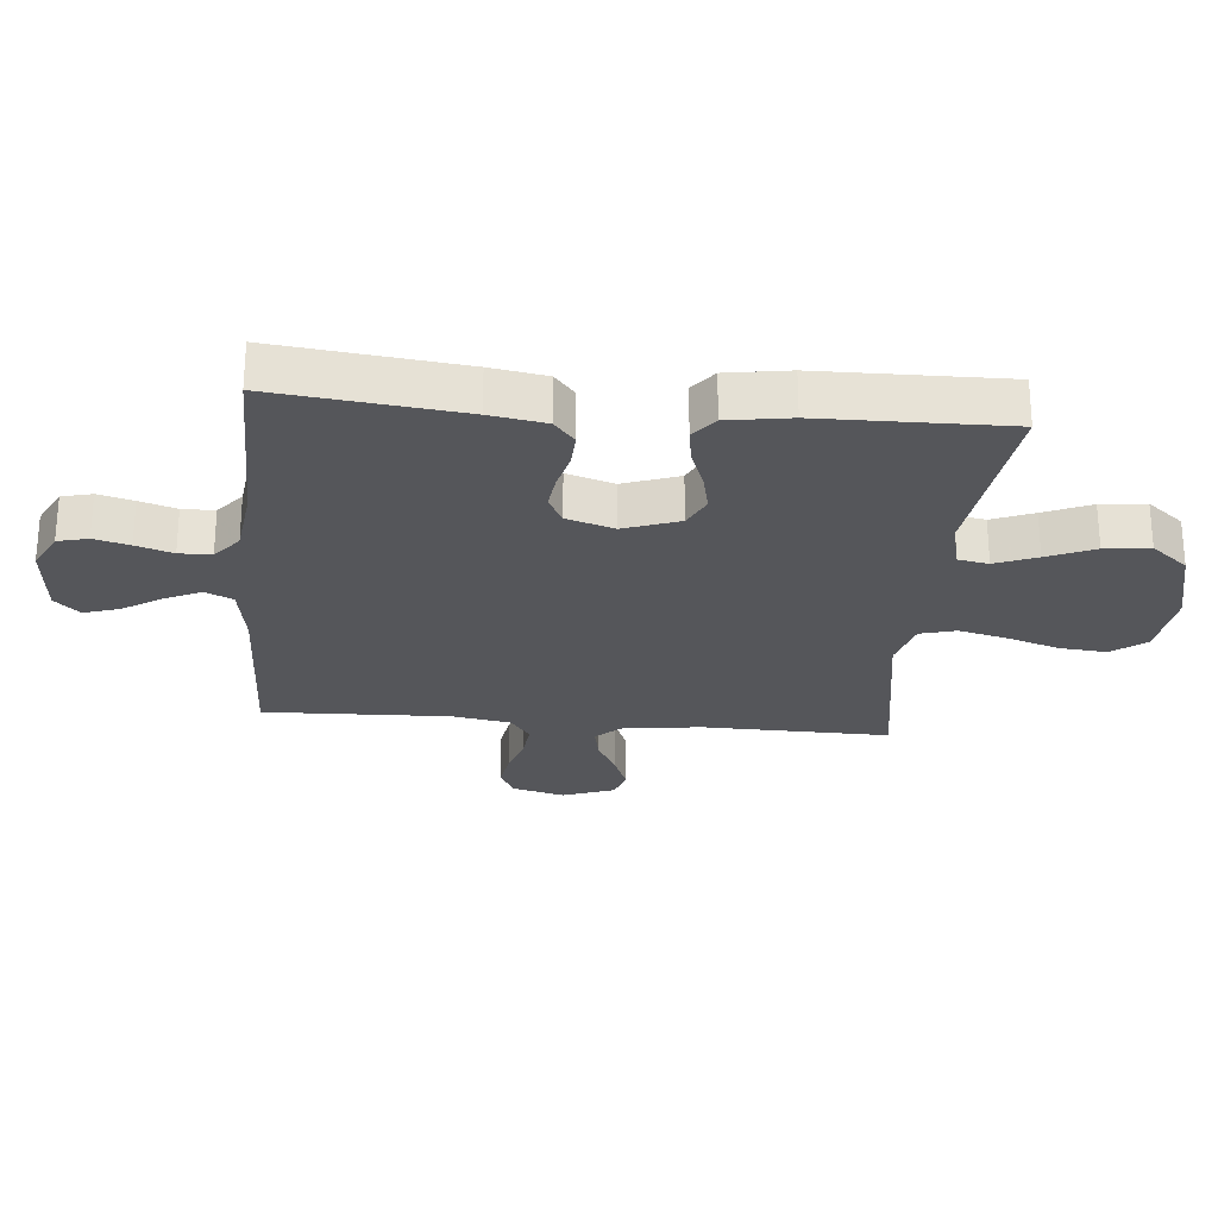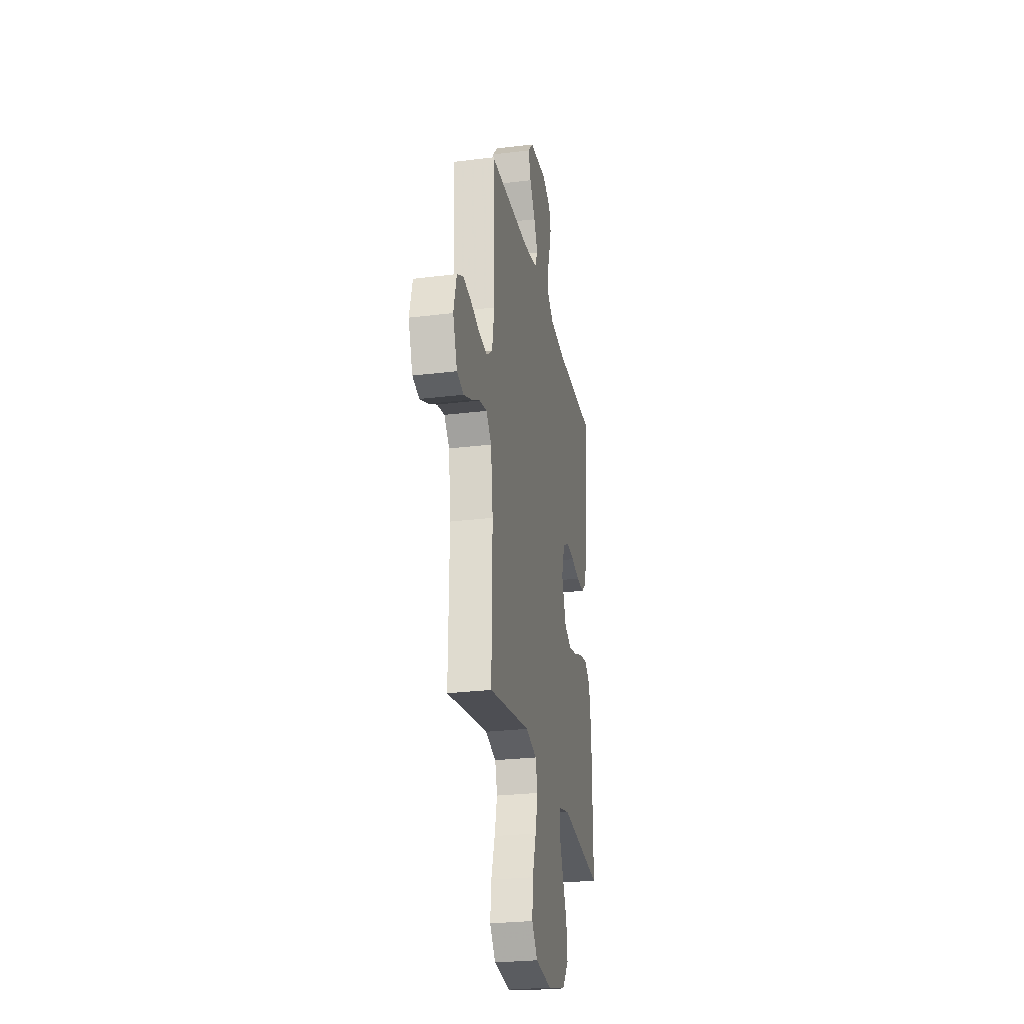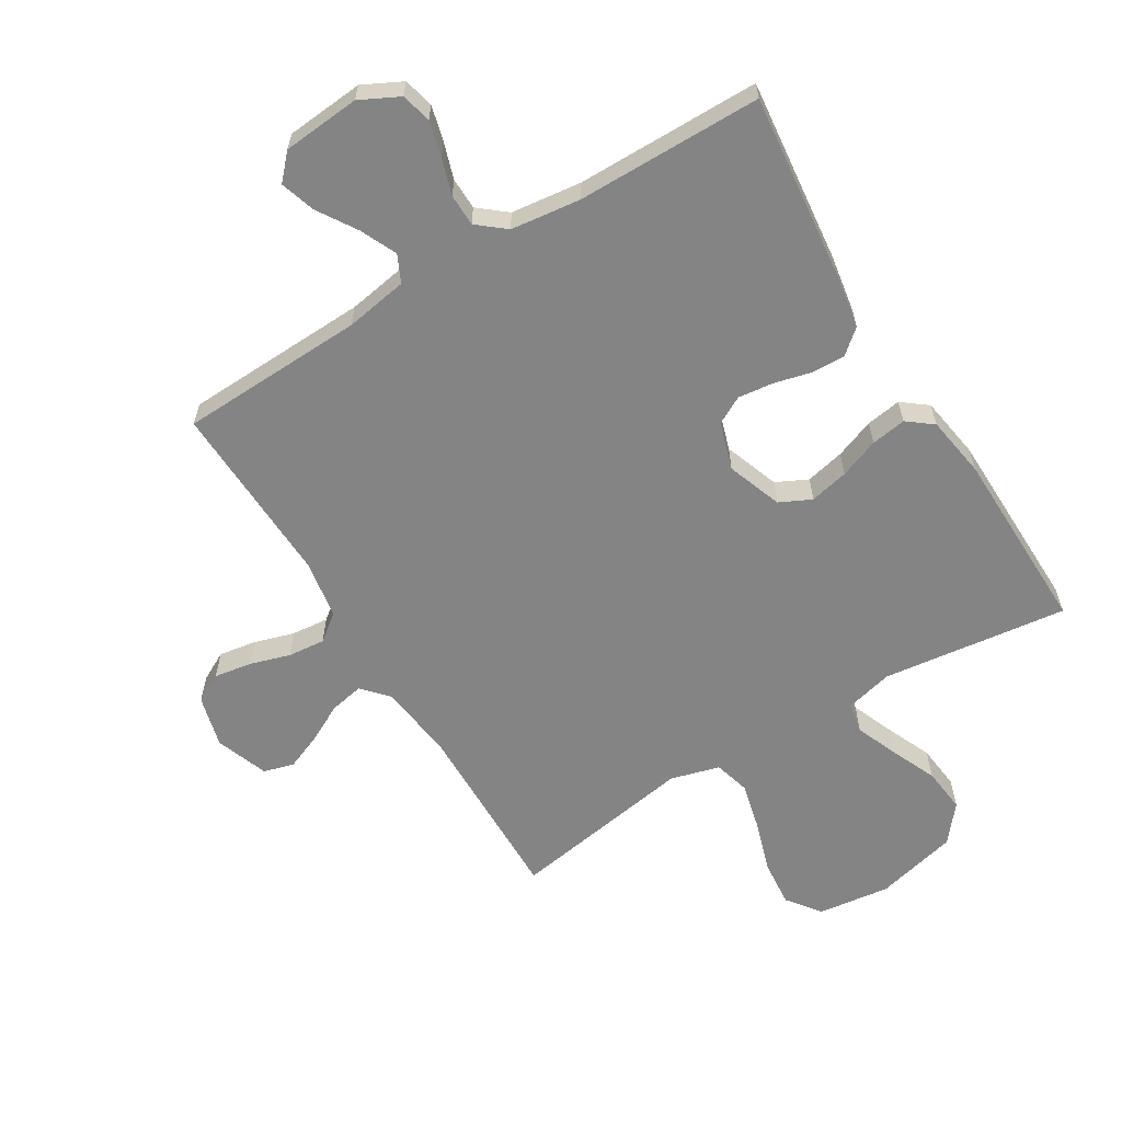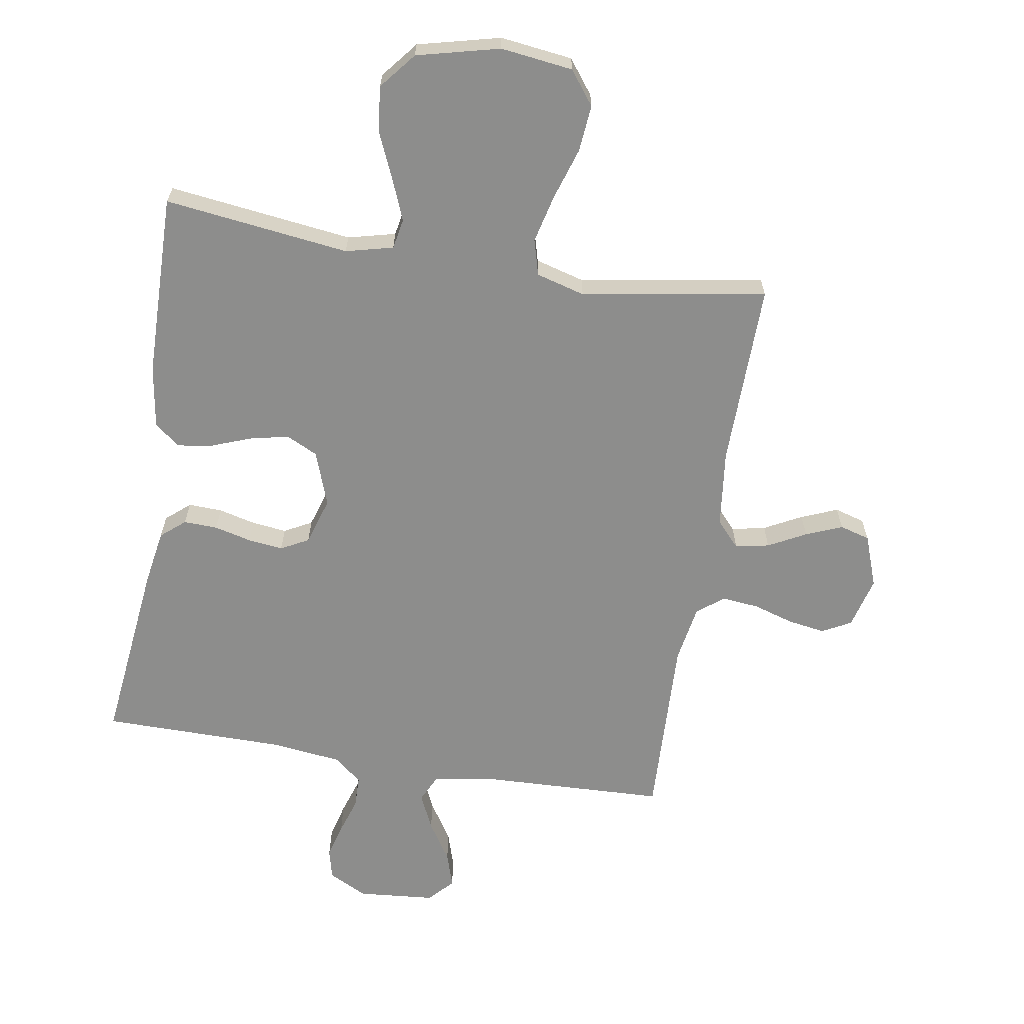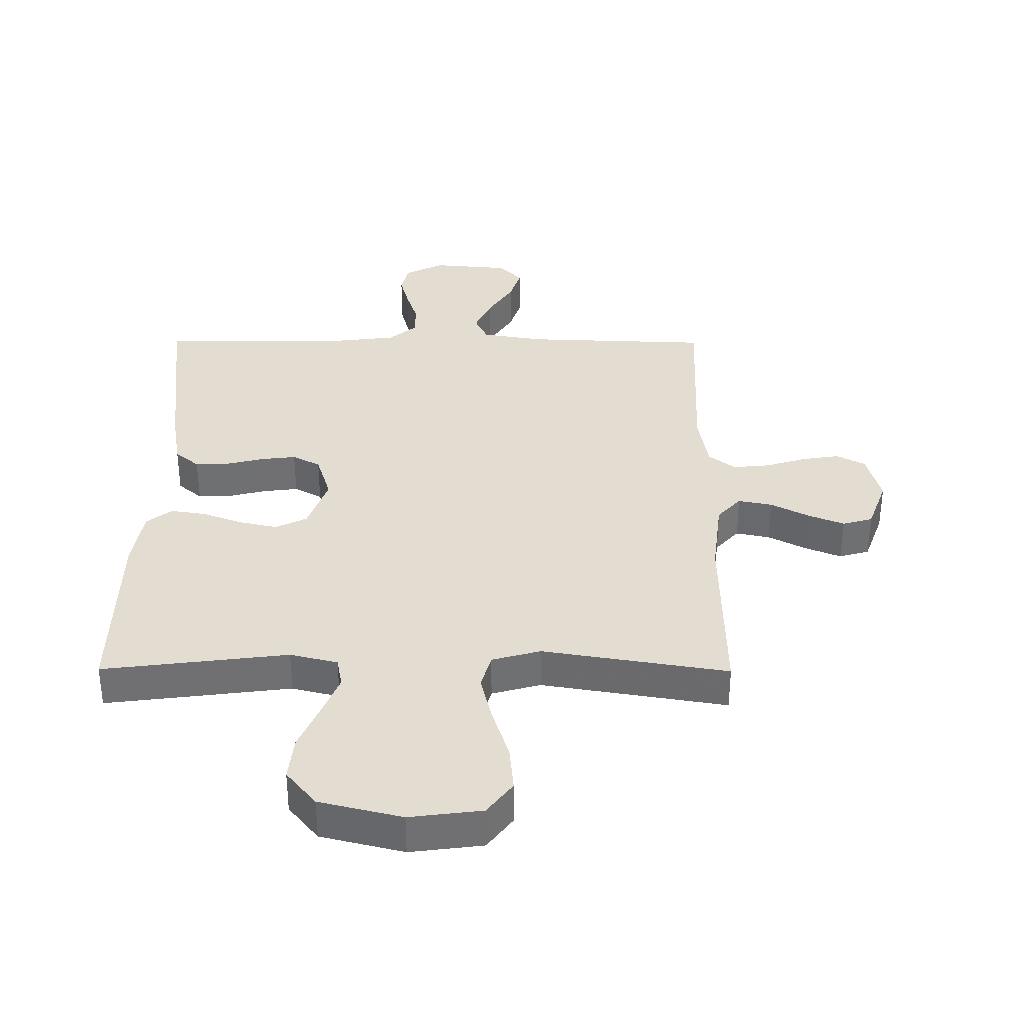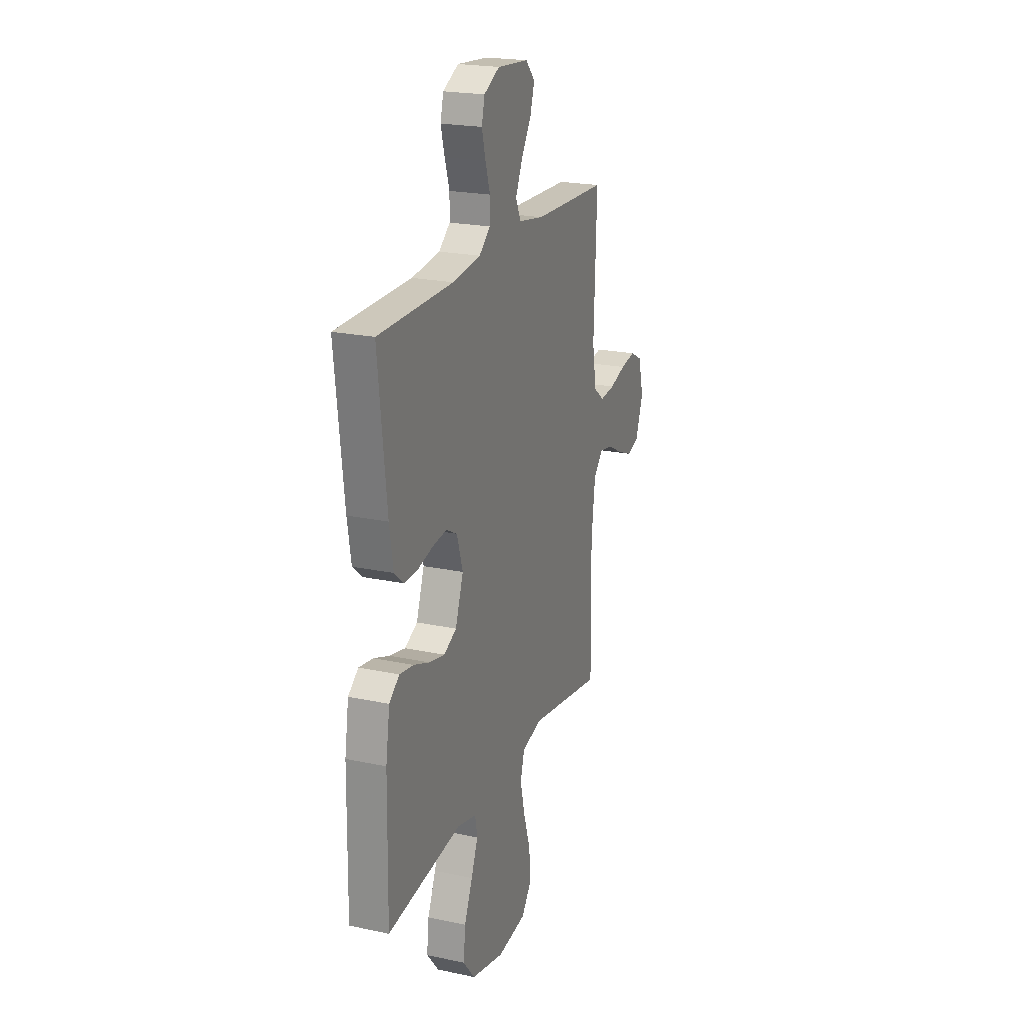
<metadata>
{"format":"obj","ext":"obj","renderer":"f3d","projection":"perspective","resolution":1024,"background":"white","views":[{"elev":-25.9,"azim":84.7,"up":"+Y"},{"elev":-26.5,"azim":-79.0,"up":"+Z"},{"elev":-61.3,"azim":31.4,"up":"+Y"},{"elev":-64.4,"azim":170.7,"up":"+Y"},{"elev":35.4,"azim":-179.7,"up":"+Y"},{"elev":21.6,"azim":110.7,"up":"+Z"}]}
</metadata>
<code>
v -0.5 0.07 -0.5
v -0.495 0.07 -0.2
v -0.51 0.07 -0.074
v -0.548 0.07 -0.032
v -0.603 0.07 -0.043
v -0.664 0.07 -0.075
v -0.723 0.07 -0.099
v -0.772 0.07 -0.085
v -0.803 0.07 0
v -0.781 0.07 0.084
v -0.734 0.07 0.109
v -0.673 0.07 0.099
v -0.608 0.07 0.079
v -0.548 0.07 0.073
v -0.505 0.07 0.106
v -0.489 0.07 0.2
v -0.5 0.07 0.5
v -0.2 0.07 0.511
v -0.099 0.07 0.528
v -0.078 0.07 0.572
v -0.105 0.07 0.631
v -0.145 0.07 0.694
v -0.163 0.07 0.751
v -0.126 0.07 0.791
v 0 0.07 0.802
v 0.063 0.07 0.77
v 0.075 0.07 0.721
v 0.06 0.07 0.664
v 0.041 0.07 0.605
v 0.042 0.07 0.553
v 0.087 0.07 0.516
v 0.2 0.07 0.502
v 0.5 0.07 0.5
v 0.466 0.07 0.2
v 0.451 0.07 0.11
v 0.412 0.07 0.077
v 0.357 0.07 0.079
v 0.297 0.07 0.094
v 0.24 0.07 0.101
v 0.195 0.07 0.077
v 0.171 0.07 0
v 0.203 0.07 -0.089
v 0.254 0.07 -0.114
v 0.317 0.07 -0.1
v 0.381 0.07 -0.076
v 0.438 0.07 -0.067
v 0.479 0.07 -0.099
v 0.495 0.07 -0.2
v 0.5 0.07 -0.5
v 0.2 0.07 -0.462
v 0.123 0.07 -0.481
v 0.114 0.07 -0.53
v 0.141 0.07 -0.597
v 0.174 0.07 -0.673
v 0.182 0.07 -0.746
v 0.134 0.07 -0.805
v 0 0.07 -0.838
v -0.117 0.07 -0.823
v -0.158 0.07 -0.769
v -0.151 0.07 -0.693
v -0.124 0.07 -0.609
v -0.105 0.07 -0.531
v -0.121 0.07 -0.473
v -0.2 0.07 -0.451
v -0.5 0 -0.5
v -0.495 0 -0.2
v -0.51 0 -0.074
v -0.548 0 -0.032
v -0.603 0 -0.043
v -0.664 0 -0.075
v -0.723 0 -0.099
v -0.772 0 -0.085
v -0.803 0 0
v -0.781 0 0.084
v -0.734 0 0.109
v -0.673 0 0.099
v -0.608 0 0.079
v -0.548 0 0.073
v -0.505 0 0.106
v -0.489 0 0.2
v -0.5 0 0.5
v -0.2 0 0.511
v -0.099 0 0.528
v -0.078 0 0.572
v -0.105 0 0.631
v -0.145 0 0.694
v -0.163 0 0.751
v -0.126 0 0.791
v 0 0 0.802
v 0.063 0 0.77
v 0.075 0 0.721
v 0.06 0 0.664
v 0.041 0 0.605
v 0.042 0 0.553
v 0.087 0 0.516
v 0.2 0 0.502
v 0.5 0 0.5
v 0.466 0 0.2
v 0.451 0 0.11
v 0.412 0 0.077
v 0.357 0 0.079
v 0.297 0 0.094
v 0.24 0 0.101
v 0.195 0 0.077
v 0.171 0 0
v 0.203 0 -0.089
v 0.254 0 -0.114
v 0.317 0 -0.1
v 0.381 0 -0.076
v 0.438 0 -0.067
v 0.479 0 -0.099
v 0.495 0 -0.2
v 0.5 0 -0.5
v 0.2 0 -0.462
v 0.123 0 -0.481
v 0.114 0 -0.53
v 0.141 0 -0.597
v 0.174 0 -0.673
v 0.182 0 -0.746
v 0.134 0 -0.805
v 0 0 -0.838
v -0.117 0 -0.823
v -0.158 0 -0.769
v -0.151 0 -0.693
v -0.124 0 -0.609
v -0.105 0 -0.531
v -0.121 0 -0.473
v -0.2 0 -0.451
f 59 60 61
f 58 59 61
f 57 58 61
f 56 57 61
f 55 56 61
f 54 55 61
f 53 54 61
f 52 53 61 62
f 51 52 62 63
f 48 49 50
f 47 48 50
f 46 47 50
f 45 46 50
f 44 45 50
f 51 63 64
f 50 51 64
f 44 50 64
f 43 44 64
f 36 37 38
f 35 36 38
f 34 35 38
f 33 34 38
f 32 33 38
f 31 32 38 39
f 30 31 39 40
f 27 28 29
f 26 27 29
f 25 26 29
f 24 25 29
f 23 24 29
f 22 23 29
f 21 22 29
f 20 21 29 30
f 30 40 41
f 20 30 41
f 19 20 41
f 16 17 18
f 19 41 42
f 18 19 42
f 16 18 42
f 15 16 42
f 11 12 13
f 10 11 13
f 9 10 13
f 8 9 13
f 7 8 13
f 6 7 13
f 5 6 13
f 4 5 13 14
f 64 1 2
f 43 64 2
f 42 43 2
f 14 15 42
f 4 14 42
f 3 4 42
f 2 3 42
f 125 124 123
f 125 123 122
f 125 122 121
f 125 121 120
f 125 120 119
f 125 119 118
f 125 118 117
f 126 125 117 116
f 127 126 116 115
f 114 113 112
f 114 112 111
f 114 111 110
f 114 110 109
f 114 109 108
f 128 127 115
f 128 115 114
f 128 114 108
f 128 108 107
f 102 101 100
f 102 100 99
f 102 99 98
f 102 98 97
f 102 97 96
f 103 102 96 95
f 104 103 95 94
f 93 92 91
f 93 91 90
f 93 90 89
f 93 89 88
f 93 88 87
f 93 87 86
f 93 86 85
f 94 93 85 84
f 105 104 94
f 105 94 84
f 105 84 83
f 82 81 80
f 106 105 83
f 106 83 82
f 106 82 80
f 106 80 79
f 77 76 75
f 77 75 74
f 77 74 73
f 77 73 72
f 77 72 71
f 77 71 70
f 77 70 69
f 78 77 69 68
f 66 65 128
f 66 128 107
f 66 107 106
f 106 79 78
f 106 78 68
f 106 68 67
f 106 67 66
f 1 65 66 2
f 2 66 67 3
f 3 67 68 4
f 4 68 69 5
f 5 69 70 6
f 6 70 71 7
f 7 71 72 8
f 8 72 73 9
f 9 73 74 10
f 10 74 75 11
f 11 75 76 12
f 12 76 77 13
f 13 77 78 14
f 14 78 79 15
f 15 79 80 16
f 16 80 81 17
f 17 81 82 18
f 18 82 83 19
f 19 83 84 20
f 20 84 85 21
f 21 85 86 22
f 22 86 87 23
f 23 87 88 24
f 24 88 89 25
f 25 89 90 26
f 26 90 91 27
f 27 91 92 28
f 28 92 93 29
f 29 93 94 30
f 30 94 95 31
f 31 95 96 32
f 32 96 97 33
f 33 97 98 34
f 34 98 99 35
f 35 99 100 36
f 36 100 101 37
f 37 101 102 38
f 38 102 103 39
f 39 103 104 40
f 40 104 105 41
f 41 105 106 42
f 42 106 107 43
f 43 107 108 44
f 44 108 109 45
f 45 109 110 46
f 46 110 111 47
f 47 111 112 48
f 48 112 113 49
f 49 113 114 50
f 50 114 115 51
f 51 115 116 52
f 52 116 117 53
f 53 117 118 54
f 54 118 119 55
f 55 119 120 56
f 56 120 121 57
f 57 121 122 58
f 58 122 123 59
f 59 123 124 60
f 60 124 125 61
f 61 125 126 62
f 62 126 127 63
f 63 127 128 64
f 64 128 65 1

</code>
